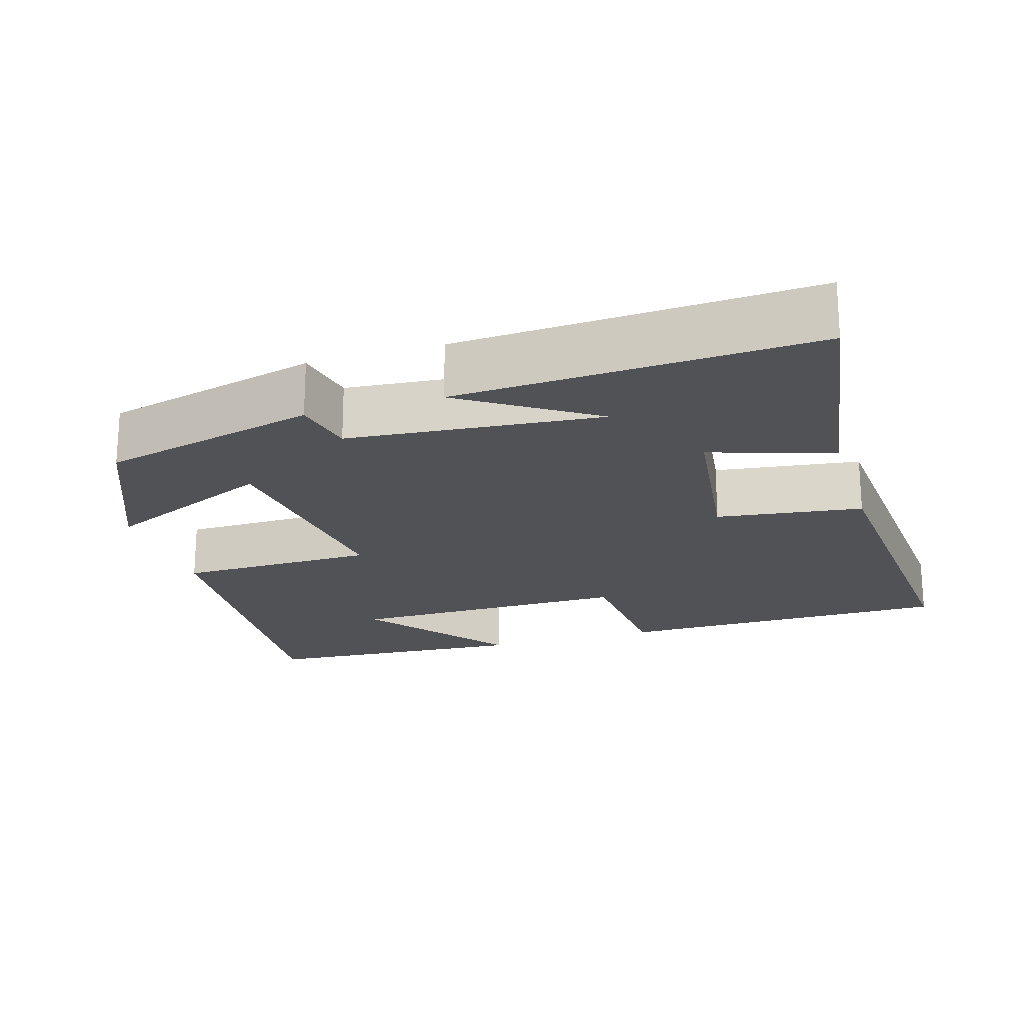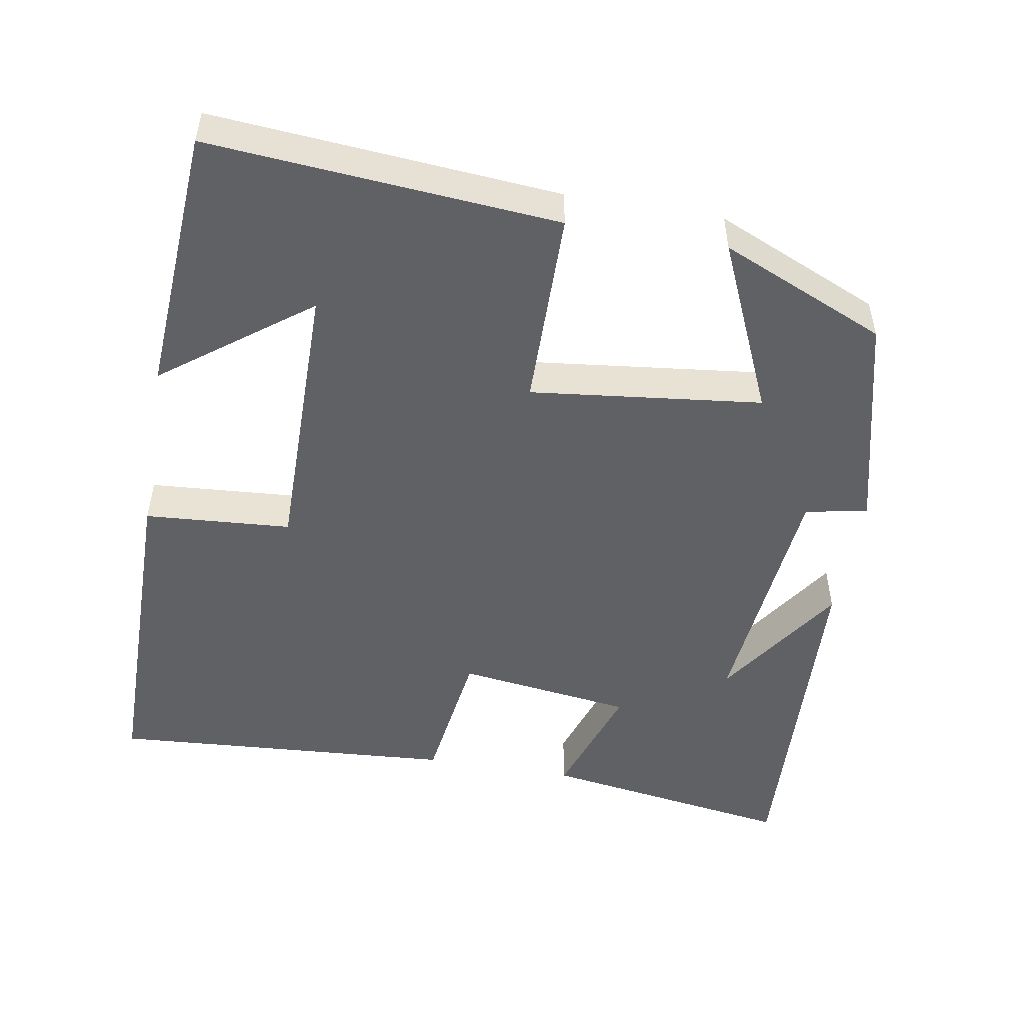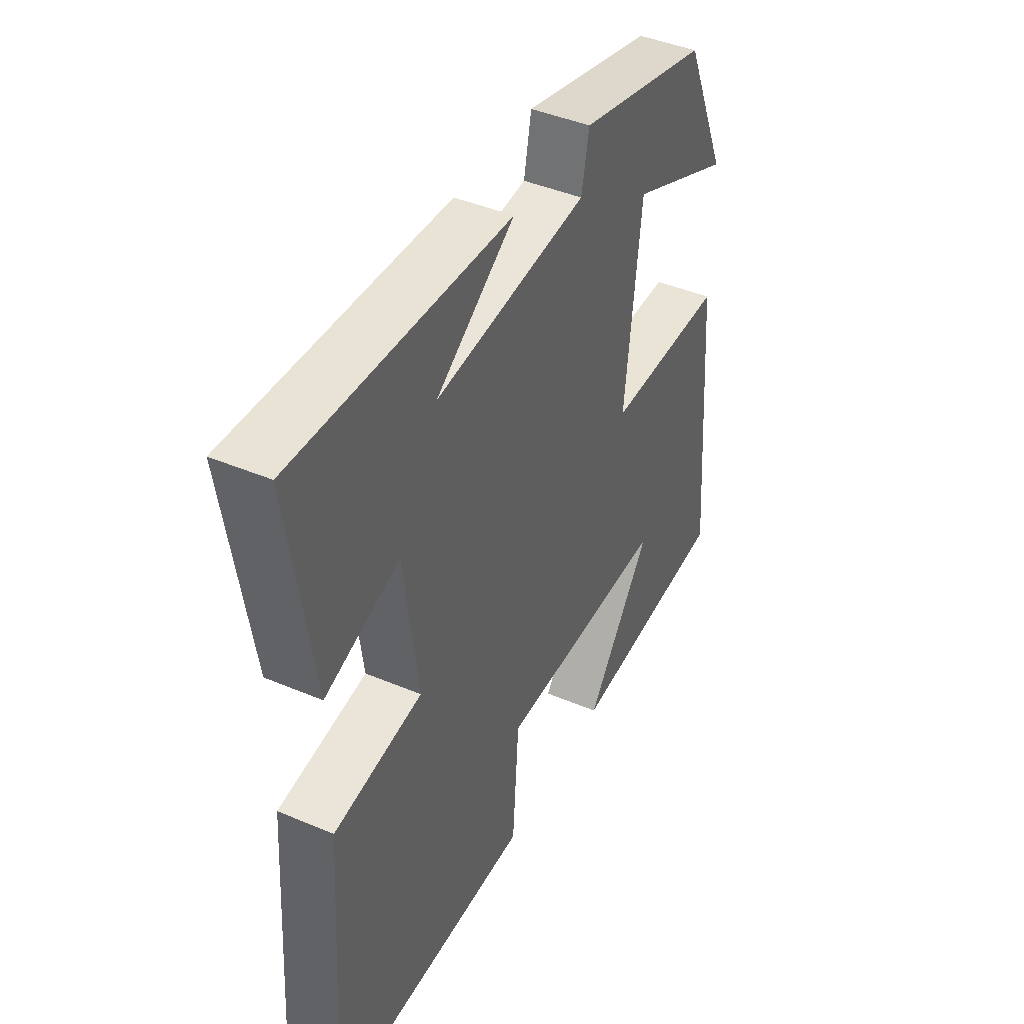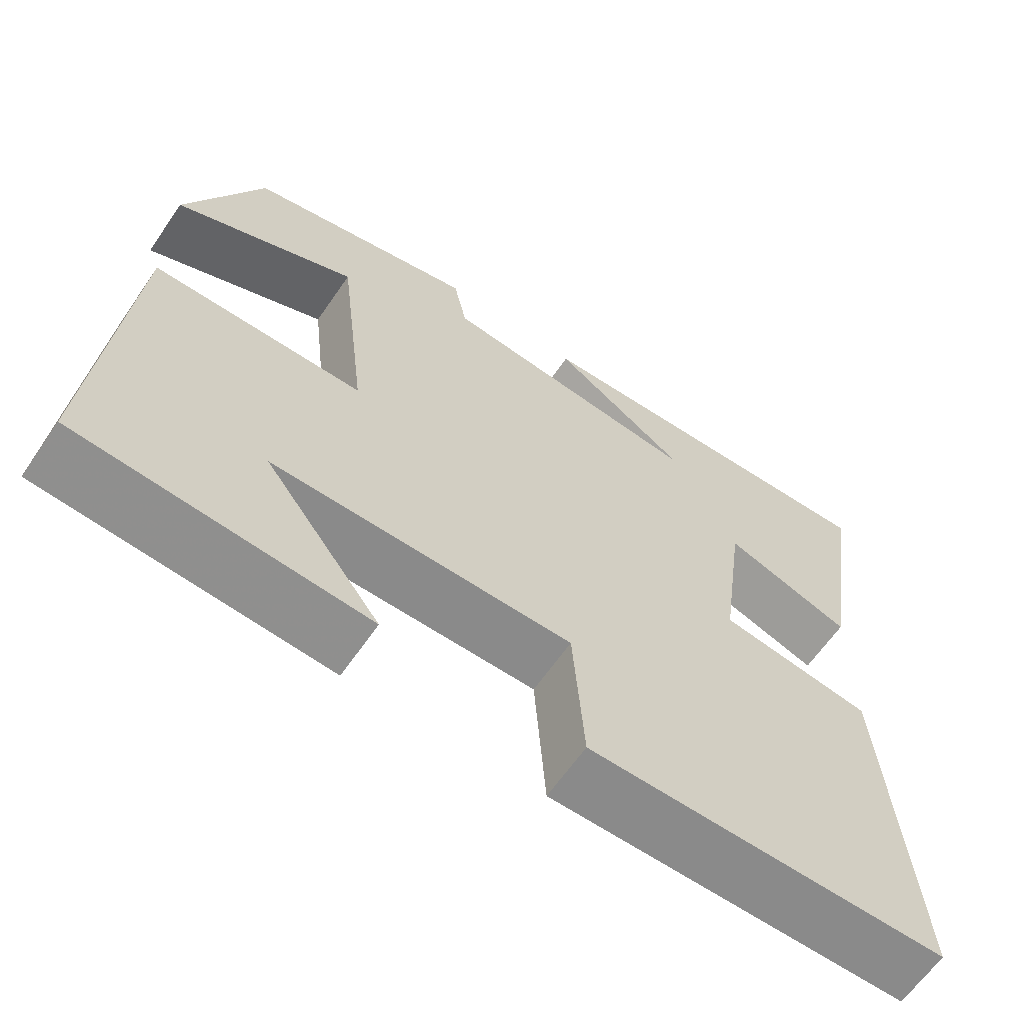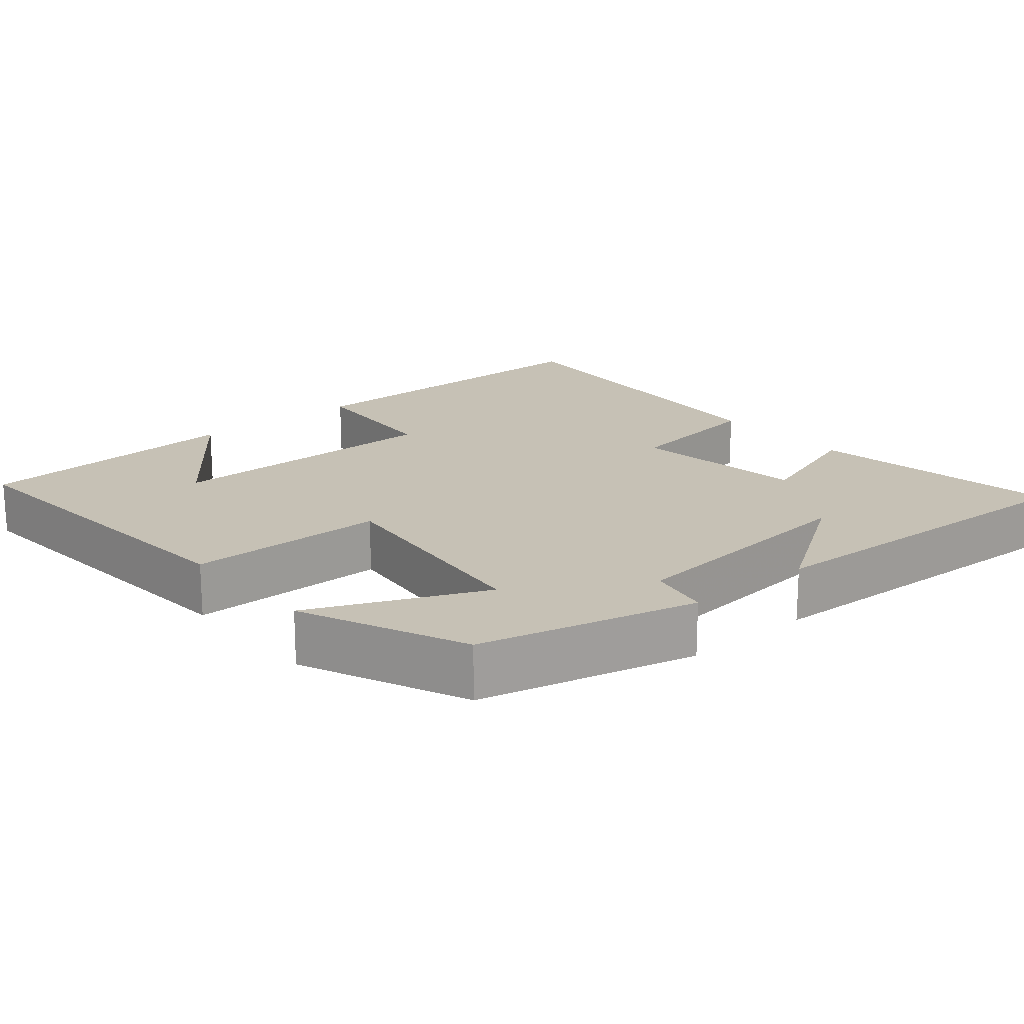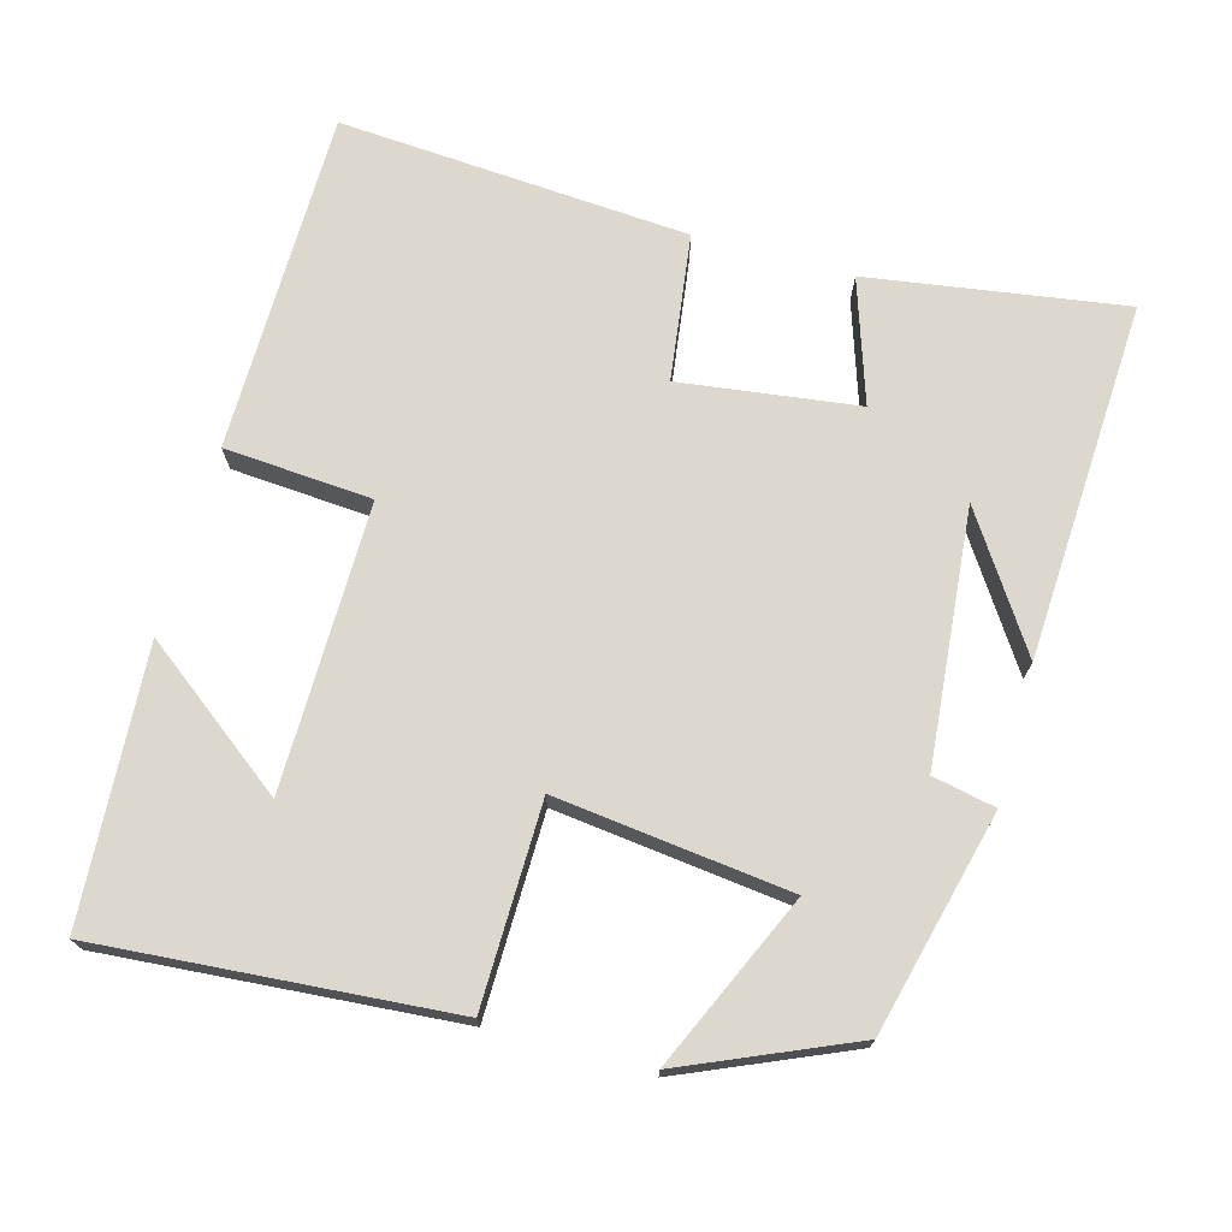
<metadata>
{"format":"obj","ext":"obj","renderer":"f3d","projection":"perspective","resolution":1024,"background":"white","views":[{"elev":-20.6,"azim":17.2,"up":"+Y"},{"elev":-50.2,"azim":-99.8,"up":"+Y"},{"elev":43.2,"azim":116.6,"up":"+Z"},{"elev":-63.6,"azim":-34.5,"up":"+Z"},{"elev":18.7,"azim":-40.3,"up":"+Y"},{"elev":72.1,"azim":-74.4,"up":"+Y"}]}
</metadata>
<code>
v -0.403 0.07 0.427
v -0.109 0.07 0.5
v -0.092 0.07 0.416
v 0.248 0.07 0.384
v 0.073 0.07 0.5
v 0.553 0.07 0.524
v 0.5 0.07 0.181
v 0.335 0.07 0.236
v 0.303 0.07 -0.002
v 0.5 0.07 -0.029
v 0.532 0.07 -0.498
v 0.074 0.07 -0.5
v 0.06 0.07 -0.302
v -0.322 0.07 -0.304
v -0.174 0.07 -0.5
v -0.538 0.07 -0.476
v -0.5 0.07 -0.008
v -0.232 0.07 -0.005
v -0.268 0.07 0.307
v -0.5 0.07 0.204
v -0.403 0 0.427
v -0.109 0 0.5
v -0.092 0 0.416
v 0.248 0 0.384
v 0.073 0 0.5
v 0.553 0 0.524
v 0.5 0 0.181
v 0.335 0 0.236
v 0.303 0 -0.002
v 0.5 0 -0.029
v 0.532 0 -0.498
v 0.074 0 -0.5
v 0.06 0 -0.302
v -0.322 0 -0.304
v -0.174 0 -0.5
v -0.538 0 -0.476
v -0.5 0 -0.008
v -0.232 0 -0.005
v -0.268 0 0.307
v -0.5 0 0.204
f 19 20 1 2
f 18 19 2 3
f 16 17 18
f 14 15 16
f 14 16 18
f 13 14 18 3
f 9 10 11 12
f 8 9 12 13
f 6 7 8
f 4 5 6
f 4 6 8
f 3 4 8 13
f 22 21 40 39
f 23 22 39 38
f 38 37 36
f 36 35 34
f 38 36 34
f 23 38 34 33
f 32 31 30 29
f 33 32 29 28
f 28 27 26
f 26 25 24
f 28 26 24
f 33 28 24 23
f 1 21 22 2
f 2 22 23 3
f 3 23 24 4
f 4 24 25 5
f 5 25 26 6
f 6 26 27 7
f 7 27 28 8
f 8 28 29 9
f 9 29 30 10
f 10 30 31 11
f 11 31 32 12
f 12 32 33 13
f 13 33 34 14
f 14 34 35 15
f 15 35 36 16
f 16 36 37 17
f 17 37 38 18
f 18 38 39 19
f 19 39 40 20
f 20 40 21 1

</code>
